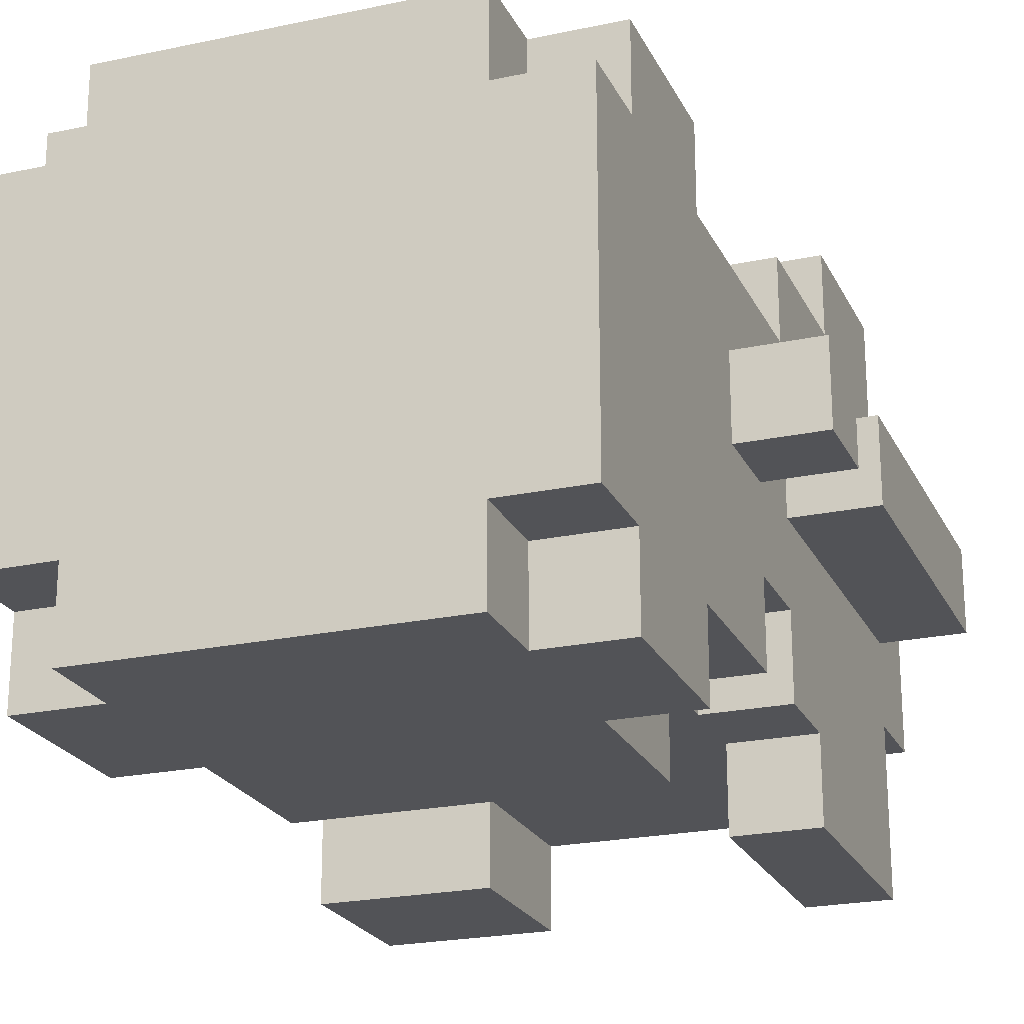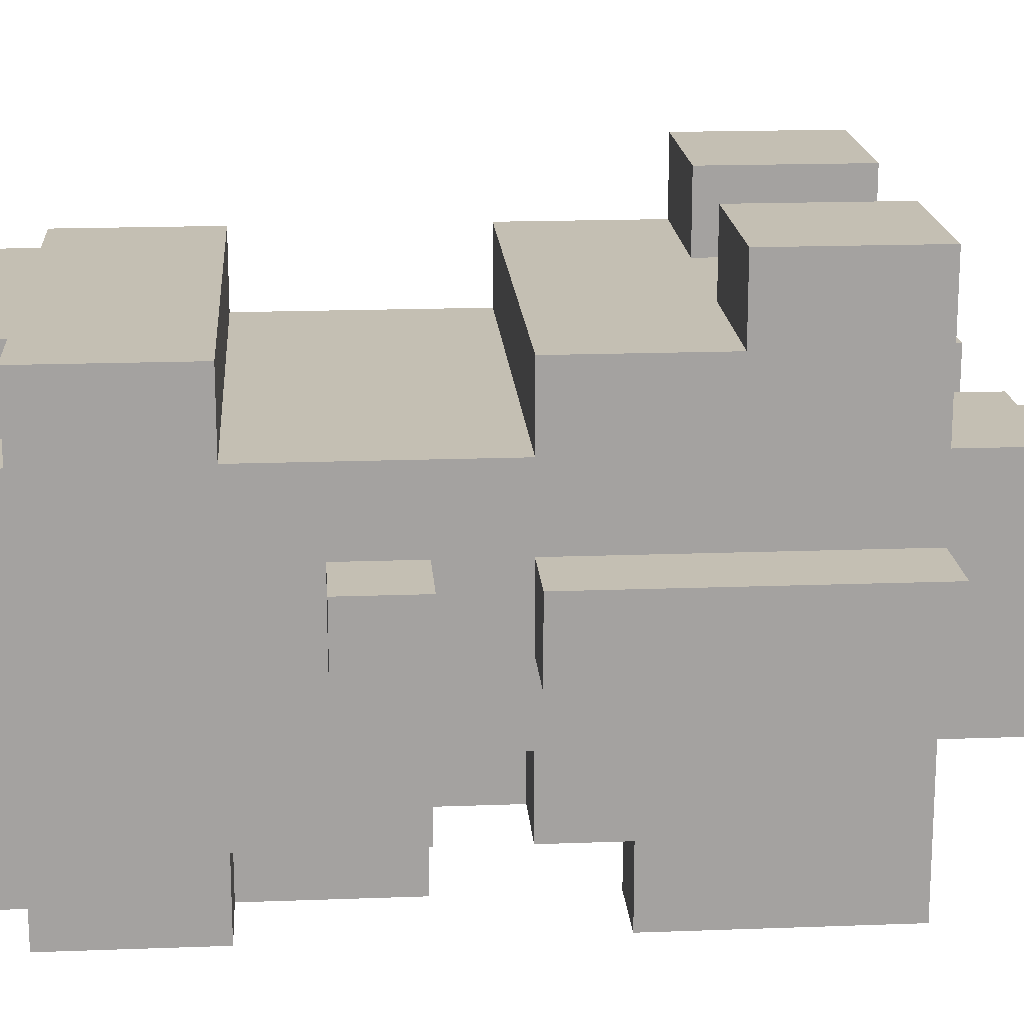
<metadata>
{"format":"obj","ext":"obj","renderer":"f3d","projection":"perspective","resolution":1024,"background":"white","views":[{"elev":-22.5,"azim":-159.7,"up":"+Z"},{"elev":17.7,"azim":-94.2,"up":"+Z"}]}
</metadata>
<code>
v -4 2 0.5
v -4 2 -0.5
v -4 4 0.5
v -4 4 -0.5
v -4 5 0.5
v -4 5 -0.5
v -4 6 0.5
v -4 6 -0.5
v -4 7 0.5
v -4 7 -0.5
v -4 8 0.5
v -4 8 -0.5
v -3 1 1.5
v -3 1 0.5
v -3 1 -1.5
v -3 2 3.5
v -3 2 2.5
v -3 2 1.5
v -3 2 0.5
v -3 2 -0.5
v -3 2 -1.5
v -3 2 -2.5
v -3 2 -3.5
v -3 3 3.5
v -3 3 2.5
v -3 3 1.5
v -3 3 0.5
v -3 3 -0.5
v -3 3 -2.5
v -3 3 -3.5
v -3 4 3.5
v -3 4 2.5
v -3 4 1.5
v -3 4 0.5
v -3 4 -0.5
v -3 4 -1.5
v -3 5 1.5
v -3 5 0.5
v -3 5 -0.5
v -3 5 -1.5
v -3 5 -2.5
v -3 5 -3.5
v -3 6 2.5
v -3 6 1.5
v -3 6 0.5
v -3 6 -0.5
v -3 6 -1.5
v -3 6 -2.5
v -3 7 0.5
v -3 7 -0.5
v -3 7 -1.5
v -3 7 -2.5
v -3 8 0.5
v -3 8 -0.5
v -3 9 2.5
v -3 9 1.5
v -3 9 -1.5
v -3 9 -2.5
v -3 9 -3.5
v -3 10 1.5
v -3 10 0.5
v -3 10 -1.5
v -3 10 -3.5
v -3 11 2.5
v -3 11 1.5
v -3 11 0.5
v -3 11 -0.5
v -3 11 -2.5
v -3 11 -3.5
v -3 12 1.5
v -3 12 0.5
v -3 12 -0.5
v -3 12 -2.5
v -2 0 0.5
v -2 0 -0.5
v -2 1 0.5
v -2 1 -0.5
v -2 6 -1.5
v -2 6 -2.5
v -2 7 -1.5
v -2 7 -2.5
v -2 7 -3.5
v -2 9 -2.5
v -2 9 -3.5
v -2 11 2.5
v -2 11 1.5
v -2 11 -2.5
v -2 11 -3.5
v -2 12 2.5
v -2 12 1.5
v -2 12 -2.5
v -2 12 -3.5
v 1 0 0.5
v 1 0 -0.5
v 1 1 1.5
v 1 1 0.5
v 1 1 -0.5
v 1 1 -1.5
v 1 2 3.5
v 1 2 2.5
v 1 2 1.5
v 1 2 -1.5
v 1 2 -2.5
v 1 2 -3.5
v 1 3 3.5
v 1 3 2.5
v 1 3 -2.5
v 1 3 -3.5
v 1 4 3.5
v 1 4 2.5
v 1 4 -2.5
v 1 4 -3.5
v -2 2 -2.5
v -2 2 -3.5
v -2 3 -2.5
v -2 3 -3.5
v -2 4 -2.5
v -2 5 -2.5
v -2 5 -3.5
v -1 0 0.5
v -1 0 -0.5
v -1 1 1.5
v -1 1 0.5
v -1 1 -0.5
v -1 1 -1.5
v -1 2 3.5
v -1 2 2.5
v -1 2 1.5
v -1 2 -0.5
v -1 2 -1.5
v -1 3 3.5
v -1 3 2.5
v -1 4 3.5
v -1 4 2.5
v 2 0 0.5
v 2 0 -0.5
v 2 1 0.5
v 2 1 -0.5
v 2 6 -1.5
v 2 6 -2.5
v 2 7 -1.5
v 2 7 -2.5
v 2 7 -3.5
v 2 9 -2.5
v 2 9 -3.5
v 2 11 2.5
v 2 11 1.5
v 2 11 -2.5
v 2 11 -3.5
v 2 12 2.5
v 2 12 1.5
v 2 12 -2.5
v 2 12 -3.5
v 3 1 1.5
v 3 1 0.5
v 3 1 -0.5
v 3 1 -1.5
v 3 2 3.5
v 3 2 2.5
v 3 2 1.5
v 3 2 0.5
v 3 2 -0.5
v 3 2 -1.5
v 3 2 -2.5
v 3 2 -3.5
v 3 3 3.5
v 3 3 2.5
v 3 3 0.5
v 3 3 -0.5
v 3 3 -1.5
v 3 3 -2.5
v 3 3 -3.5
v 3 4 3.5
v 3 4 2.5
v 3 4 1.5
v 3 4 0.5
v 3 4 -0.5
v 3 4 -1.5
v 3 4 -2.5
v 3 4 -3.5
v 3 5 2.5
v 3 5 1.5
v 3 5 0.5
v 3 5 -0.5
v 3 5 -1.5
v 3 5 -2.5
v 3 6 2.5
v 3 6 1.5
v 3 6 0.5
v 3 6 -0.5
v 3 6 -1.5
v 3 6 -2.5
v 3 7 0.5
v 3 7 -0.5
v 3 7 -1.5
v 3 7 -2.5
v 3 8 0.5
v 3 8 -0.5
v 3 9 2.5
v 3 9 1.5
v 3 9 -1.5
v 3 9 -2.5
v 3 9 -3.5
v 3 10 2.5
v 3 10 1.5
v 3 10 0.5
v 3 10 -0.5
v 3 10 -1.5
v 3 10 -2.5
v 3 10 -3.5
v 3 11 2.5
v 3 11 1.5
v 3 11 0.5
v 3 11 -0.5
v 3 11 -1.5
v 3 11 -2.5
v 3 11 -3.5
v 3 12 1.5
v 3 12 -1.5
v 3 12 -2.5
v 4 2 0.5
v 4 2 -0.5
v 4 4 0.5
v 4 4 -0.5
v 4 5 0.5
v 4 5 -0.5
v 4 6 0.5
v 4 6 -0.5
v 4 7 0.5
v 4 7 -0.5
v 4 8 0.5
v 4 8 -0.5
v -3 2 3.5
v -3 3 3.5
v -3 4 3.5
v -1 2 3.5
v -1 3 3.5
v -1 4 3.5
v 1 2 3.5
v 1 3 3.5
v 1 4 3.5
v 3 2 3.5
v 3 3 3.5
v 3 4 3.5
v -3 4 2.5
v -3 6 2.5
v -3 9 2.5
v -3 11 2.5
v -2 5 2.5
v -2 6 2.5
v -2 10 2.5
v -2 11 2.5
v -2 12 2.5
v -1 2 2.5
v -1 3 2.5
v -1 4 2.5
v -1 5 2.5
v -1 10 2.5
v -1 11 2.5
v 0 4 2.5
v 0 6 2.5
v 0 9 2.5
v 0 10 2.5
v 0 11 2.5
v 0 12 2.5
v 1 2 2.5
v 1 3 2.5
v 1 4 2.5
v 1 5 2.5
v 1 9 2.5
v 1 10 2.5
v 1 11 2.5
v 1 12 2.5
v 2 10 2.5
v 2 11 2.5
v 2 12 2.5
v 3 4 2.5
v 3 5 2.5
v 3 6 2.5
v 3 9 2.5
v 3 10 2.5
v 3 11 2.5
v -3 1 1.5
v -3 2 1.5
v -3 6 1.5
v -3 9 1.5
v -3 11 1.5
v -3 12 1.5
v -2 1 1.5
v -2 2 1.5
v -2 6 1.5
v -2 7 1.5
v -2 8 1.5
v -2 11 1.5
v -2 12 1.5
v -1 1 1.5
v -1 2 1.5
v -1 7 1.5
v -1 8 1.5
v 0 6 1.5
v 0 9 1.5
v 1 1 1.5
v 1 2 1.5
v 1 7 1.5
v 1 8 1.5
v 1 9 1.5
v 2 1 1.5
v 2 2 1.5
v 2 7 1.5
v 2 8 1.5
v 2 11 1.5
v 2 12 1.5
v 3 1 1.5
v 3 2 1.5
v 3 6 1.5
v 3 9 1.5
v 3 11 1.5
v 3 12 1.5
v -4 2 0.5
v -4 4 0.5
v -4 5 0.5
v -4 6 0.5
v -4 7 0.5
v -4 8 0.5
v -3 2 0.5
v -3 3 0.5
v -3 4 0.5
v -3 5 0.5
v -3 6 0.5
v -3 7 0.5
v -3 8 0.5
v -2 0 0.5
v -2 1 0.5
v -1 0 0.5
v -1 1 0.5
v 1 0 0.5
v 1 1 0.5
v 2 0 0.5
v 2 1 0.5
v 3 2 0.5
v 3 3 0.5
v 3 4 0.5
v 3 5 0.5
v 3 6 0.5
v 3 7 0.5
v 3 8 0.5
v 4 2 0.5
v 4 4 0.5
v 4 5 0.5
v 4 6 0.5
v 4 7 0.5
v 4 8 0.5
v -4 2 -0.5
v -4 4 -0.5
v -4 5 -0.5
v -4 6 -0.5
v -4 7 -0.5
v -4 8 -0.5
v -3 2 -0.5
v -3 3 -0.5
v -3 4 -0.5
v -3 5 -0.5
v -3 6 -0.5
v -3 7 -0.5
v -3 8 -0.5
v -2 0 -0.5
v -2 1 -0.5
v -1 0 -0.5
v -1 1 -0.5
v 1 0 -0.5
v 1 1 -0.5
v 2 0 -0.5
v 2 1 -0.5
v 3 2 -0.5
v 3 3 -0.5
v 3 4 -0.5
v 3 5 -0.5
v 3 6 -0.5
v 3 7 -0.5
v 3 8 -0.5
v 4 2 -0.5
v 4 4 -0.5
v 4 5 -0.5
v 4 6 -0.5
v 4 7 -0.5
v 4 8 -0.5
v -3 1 -1.5
v -3 2 -1.5
v -3 6 -1.5
v -3 7 -1.5
v -2 1 -1.5
v -2 2 -1.5
v -2 6 -1.5
v -2 7 -1.5
v -1 1 -1.5
v -1 2 -1.5
v 1 1 -1.5
v 1 2 -1.5
v 2 1 -1.5
v 2 2 -1.5
v 2 6 -1.5
v 2 7 -1.5
v 3 1 -1.5
v 3 2 -1.5
v 3 6 -1.5
v 3 7 -1.5
v -3 5 -2.5
v -3 6 -2.5
v -3 7 -2.5
v -3 9 -2.5
v -3 11 -2.5
v -3 12 -2.5
v -2 2 -2.5
v -2 3 -2.5
v -2 4 -2.5
v -2 5 -2.5
v -2 6 -2.5
v -2 7 -2.5
v -2 9 -2.5
v -2 11 -2.5
v -2 12 -2.5
v -1 3 -2.5
v -1 4 -2.5
v -1 5 -2.5
v -1 6 -2.5
v 0 3 -2.5
v 0 5 -2.5
v 1 2 -2.5
v 1 3 -2.5
v 1 4 -2.5
v 1 5 -2.5
v 2 5 -2.5
v 2 6 -2.5
v 2 7 -2.5
v 2 9 -2.5
v 2 11 -2.5
v 2 12 -2.5
v 3 4 -2.5
v 3 5 -2.5
v 3 6 -2.5
v 3 7 -2.5
v 3 9 -2.5
v 3 11 -2.5
v 3 12 -2.5
v -3 2 -3.5
v -3 3 -3.5
v -3 5 -3.5
v -3 9 -3.5
v -3 10 -3.5
v -3 11 -3.5
v -2 2 -3.5
v -2 3 -3.5
v -2 5 -3.5
v -2 7 -3.5
v -2 9 -3.5
v -2 10 -3.5
v -2 11 -3.5
v -2 12 -3.5
v -1 11 -3.5
v -1 12 -3.5
v 0 10 -3.5
v 0 11 -3.5
v 1 2 -3.5
v 1 3 -3.5
v 1 4 -3.5
v 1 10 -3.5
v 1 11 -3.5
v 2 7 -3.5
v 2 9 -3.5
v 2 10 -3.5
v 2 11 -3.5
v 2 12 -3.5
v 3 2 -3.5
v 3 3 -3.5
v 3 4 -3.5
v 3 9 -3.5
v 3 10 -3.5
v 3 11 -3.5
v -2 0 0.5
v -1 0 0.5
v 1 0 0.5
v 2 0 0.5
v -2 0 -0.5
v -1 0 -0.5
v 1 0 -0.5
v 2 0 -0.5
v -3 1 1.5
v -2 1 1.5
v -1 1 1.5
v 1 1 1.5
v 2 1 1.5
v 3 1 1.5
v -3 1 0.5
v -2 1 0.5
v -1 1 0.5
v 1 1 0.5
v 2 1 0.5
v 3 1 0.5
v -2 1 -0.5
v -1 1 -0.5
v 1 1 -0.5
v 2 1 -0.5
v 3 1 -0.5
v -3 1 -1.5
v -2 1 -1.5
v -1 1 -1.5
v 1 1 -1.5
v 2 1 -1.5
v 3 1 -1.5
v -3 2 3.5
v -1 2 3.5
v 1 2 3.5
v 3 2 3.5
v -3 2 2.5
v -1 2 2.5
v 1 2 2.5
v 3 2 2.5
v -3 2 1.5
v -2 2 1.5
v -1 2 1.5
v 1 2 1.5
v 2 2 1.5
v 3 2 1.5
v -4 2 0.5
v -3 2 0.5
v 3 2 0.5
v 4 2 0.5
v -4 2 -0.5
v -3 2 -0.5
v -1 2 -0.5
v 3 2 -0.5
v 4 2 -0.5
v -3 2 -1.5
v -2 2 -1.5
v -1 2 -1.5
v 1 2 -1.5
v 2 2 -1.5
v 3 2 -1.5
v -3 2 -2.5
v -2 2 -2.5
v 1 2 -2.5
v 3 2 -2.5
v -3 2 -3.5
v -2 2 -3.5
v 1 2 -3.5
v 3 2 -3.5
v -4 7 0.5
v -3 7 0.5
v 3 7 0.5
v 4 7 0.5
v -4 7 -0.5
v -3 7 -0.5
v 3 7 -0.5
v 4 7 -0.5
v -3 7 -1.5
v -2 7 -1.5
v 2 7 -1.5
v 3 7 -1.5
v -3 7 -2.5
v -2 7 -2.5
v 2 7 -2.5
v 3 7 -2.5
v -2 7 -3.5
v 2 7 -3.5
v -3 9 2.5
v 0 9 2.5
v 1 9 2.5
v 3 9 2.5
v -3 9 1.5
v 0 9 1.5
v 1 9 1.5
v 3 9 1.5
v -3 9 -2.5
v -2 9 -2.5
v 2 9 -2.5
v 3 9 -2.5
v -3 9 -3.5
v -2 9 -3.5
v 2 9 -3.5
v 3 9 -3.5
v -3 4 3.5
v -1 4 3.5
v 1 4 3.5
v 3 4 3.5
v -3 4 2.5
v -1 4 2.5
v 1 4 2.5
v 3 4 2.5
v 1 4 -2.5
v 3 4 -2.5
v 1 4 -3.5
v 3 4 -3.5
v -3 5 -2.5
v -2 5 -2.5
v -3 5 -3.5
v -2 5 -3.5
v -3 6 2.5
v -2 6 2.5
v 0 6 2.5
v 3 6 2.5
v -3 6 1.5
v -2 6 1.5
v 0 6 1.5
v 3 6 1.5
v -4 6 0.5
v -3 6 0.5
v 3 6 0.5
v 4 6 0.5
v -4 6 -0.5
v -3 6 -0.5
v 3 6 -0.5
v 4 6 -0.5
v -3 6 -1.5
v -2 6 -1.5
v 2 6 -1.5
v 3 6 -1.5
v -3 6 -2.5
v -2 6 -2.5
v 2 6 -2.5
v 3 6 -2.5
v -4 8 0.5
v -3 8 0.5
v 3 8 0.5
v 4 8 0.5
v -4 8 -0.5
v -3 8 -0.5
v 3 8 -0.5
v 4 8 -0.5
v -3 11 2.5
v -2 11 2.5
v 2 11 2.5
v 3 11 2.5
v -3 11 1.5
v -2 11 1.5
v 2 11 1.5
v 3 11 1.5
v -3 11 -2.5
v -2 11 -2.5
v 2 11 -2.5
v 3 11 -2.5
v -3 11 -3.5
v -2 11 -3.5
v 2 11 -3.5
v 3 11 -3.5
v -2 12 2.5
v 0 12 2.5
v 1 12 2.5
v 2 12 2.5
v -3 12 1.5
v -2 12 1.5
v -1 12 1.5
v 0 12 1.5
v 1 12 1.5
v 2 12 1.5
v 3 12 1.5
v -3 12 0.5
v -2 12 0.5
v -1 12 0.5
v 1 12 0.5
v 2 12 0.5
v -3 12 -0.5
v -2 12 -0.5
v -1 12 -0.5
v 0 12 -0.5
v 1 12 -0.5
v -2 12 -1.5
v -1 12 -1.5
v 0 12 -1.5
v 1 12 -1.5
v 2 12 -1.5
v 3 12 -1.5
v -3 12 -2.5
v -2 12 -2.5
v -1 12 -2.5
v 0 12 -2.5
v 2 12 -2.5
v 3 12 -2.5
v -2 12 -3.5
v -1 12 -3.5
v 2 12 -3.5
f 3 2 1
f 4 2 3
f 5 4 3
f 6 4 5
f 7 6 5
f 8 6 7
f 11 10 9
f 12 10 11
f 18 14 13
f 19 15 14
f 19 14 18
f 20 15 19
f 21 15 20
f 24 17 16
f 25 18 17
f 25 17 24
f 25 19 18
f 26 19 25
f 27 19 26
f 28 21 20
f 28 22 21
f 29 23 22
f 29 22 28
f 30 23 29
f 31 25 24
f 32 26 25
f 32 25 31
f 33 27 26
f 33 26 32
f 34 27 33
f 35 29 28
f 36 29 35
f 37 34 33
f 37 33 32
f 38 34 37
f 39 36 35
f 40 29 36
f 40 36 39
f 41 30 29
f 41 29 40
f 42 30 41
f 43 37 32
f 44 38 37
f 44 37 43
f 45 38 44
f 46 40 39
f 46 41 40
f 47 41 46
f 48 41 47
f 49 45 44
f 49 47 46
f 49 46 45
f 50 47 49
f 51 47 50
f 53 49 44
f 54 52 51
f 54 51 50
f 56 53 44
f 56 54 53
f 57 52 54
f 57 54 56
f 58 52 57
f 60 56 55
f 60 57 56
f 61 57 60
f 62 58 57
f 62 57 61
f 62 59 58
f 63 59 62
f 64 60 55
f 65 61 60
f 65 60 64
f 66 62 61
f 66 61 65
f 66 63 62
f 67 63 66
f 68 63 67
f 69 63 68
f 70 66 65
f 71 67 66
f 71 66 70
f 72 68 67
f 72 67 71
f 73 68 72
f 76 75 74
f 77 75 76
f 80 79 78
f 81 79 80
f 83 82 81
f 84 82 83
f 89 86 85
f 90 86 89
f 91 88 87
f 92 88 91
f 96 94 93
f 97 94 96
f 101 96 95
f 101 97 96
f 101 98 97
f 102 98 101
f 105 100 99
f 106 100 105
f 107 104 103
f 108 104 107
f 109 106 105
f 110 106 109
f 111 108 107
f 112 108 111
f 113 114 115
f 115 114 116
f 115 116 117
f 117 116 118
f 118 116 119
f 120 121 123
f 123 121 124
f 122 123 128
f 123 124 128
f 124 125 129
f 128 124 129
f 129 125 130
f 126 127 131
f 131 127 132
f 131 132 133
f 133 132 134
f 135 136 137
f 137 136 138
f 139 140 141
f 141 140 142
f 142 143 144
f 144 143 145
f 146 147 150
f 150 147 151
f 148 149 152
f 152 149 153
f 154 155 160
f 155 156 161
f 160 155 161
f 156 157 162
f 161 156 162
f 162 157 163
f 158 159 166
f 159 160 167
f 166 159 167
f 160 161 167
f 167 161 168
f 162 163 169
f 163 164 169
f 169 164 170
f 164 165 171
f 170 164 171
f 171 165 172
f 166 167 173
f 167 168 174
f 173 167 174
f 174 168 175
f 175 168 176
f 169 170 177
f 170 171 178
f 177 170 178
f 171 172 179
f 178 171 179
f 179 172 180
f 174 175 181
f 175 176 182
f 181 175 182
f 182 176 183
f 177 178 184
f 178 179 184
f 184 179 185
f 185 179 186
f 181 182 187
f 182 183 188
f 187 182 188
f 188 183 189
f 184 185 190
f 185 186 191
f 190 185 191
f 191 186 192
f 188 189 193
f 189 190 193
f 190 191 193
f 193 191 194
f 194 191 195
f 188 193 197
f 195 196 198
f 194 195 198
f 188 197 200
f 197 198 200
f 198 196 201
f 200 198 201
f 201 196 202
f 200 201 204
f 199 200 204
f 204 201 205
f 205 201 206
f 206 201 207
f 201 202 208
f 207 201 208
f 202 203 209
f 208 202 209
f 209 203 210
f 204 205 211
f 205 206 212
f 211 205 212
f 206 207 213
f 212 206 213
f 207 208 214
f 213 207 214
f 208 209 214
f 214 209 215
f 209 210 216
f 215 209 216
f 216 210 217
f 212 213 218
f 214 215 218
f 213 214 218
f 215 216 219
f 218 215 219
f 219 216 220
f 221 222 223
f 223 222 224
f 223 224 225
f 225 224 226
f 225 226 227
f 227 226 228
f 229 230 231
f 231 230 232
f 236 234 233
f 237 235 234
f 237 234 236
f 238 235 237
f 242 240 239
f 243 241 240
f 243 240 242
f 244 241 243
f 249 246 245
f 250 246 249
f 251 248 247
f 252 248 251
f 256 249 245
f 257 250 249
f 257 249 256
f 258 251 247
f 258 252 251
f 259 253 252
f 259 252 258
f 260 256 255
f 260 257 256
f 261 250 257
f 261 257 260
f 262 259 258
f 262 258 247
f 263 259 262
f 264 253 259
f 264 259 263
f 265 253 264
f 266 255 254
f 267 260 255
f 267 255 266
f 267 261 260
f 268 261 267
f 269 261 268
f 270 263 262
f 271 264 263
f 271 263 270
f 272 265 264
f 272 264 271
f 273 265 272
f 274 271 270
f 274 273 272
f 274 272 271
f 275 273 274
f 276 273 275
f 277 269 268
f 278 261 269
f 278 269 277
f 279 261 278
f 280 274 270
f 281 275 274
f 281 274 280
f 282 275 281
f 289 284 283
f 290 284 289
f 291 286 285
f 292 286 291
f 293 286 292
f 294 288 287
f 295 288 294
f 296 290 289
f 297 290 296
f 298 292 291
f 298 293 292
f 299 286 293
f 299 293 298
f 300 298 291
f 300 299 298
f 301 286 299
f 301 299 300
f 304 301 300
f 305 301 304
f 306 301 305
f 307 303 302
f 308 303 307
f 309 304 300
f 309 305 304
f 310 306 305
f 310 305 309
f 313 308 307
f 314 308 313
f 315 310 309
f 315 309 300
f 316 306 310
f 316 310 315
f 317 312 311
f 318 312 317
f 325 320 319
f 326 320 325
f 327 321 320
f 327 320 326
f 328 322 321
f 328 321 327
f 329 322 328
f 330 324 323
f 331 324 330
f 334 333 332
f 335 333 334
f 338 337 336
f 339 337 338
f 347 341 340
f 347 342 341
f 348 343 342
f 348 342 347
f 349 344 343
f 349 343 348
f 350 344 349
f 351 346 345
f 352 346 351
f 353 354 359
f 359 354 360
f 354 355 361
f 360 354 361
f 355 356 362
f 361 355 362
f 362 356 363
f 357 358 364
f 364 358 365
f 366 367 368
f 368 367 369
f 370 371 372
f 372 371 373
f 374 375 381
f 375 376 381
f 376 377 382
f 381 376 382
f 377 378 383
f 382 377 383
f 383 378 384
f 379 380 385
f 385 380 386
f 387 388 391
f 391 388 392
f 389 390 393
f 393 390 394
f 391 392 395
f 395 392 396
f 397 398 399
f 399 398 400
f 399 400 403
f 403 400 404
f 401 402 405
f 405 402 406
f 407 408 416
f 416 408 417
f 409 410 418
f 418 410 419
f 411 412 420
f 420 412 421
f 414 415 422
f 413 414 422
f 415 416 423
f 422 415 423
f 416 417 424
f 423 416 424
f 417 418 425
f 424 417 425
f 422 423 426
f 423 424 426
f 424 425 426
f 413 422 426
f 426 425 427
f 413 426 428
f 426 427 429
f 428 426 429
f 429 427 430
f 427 425 431
f 430 427 431
f 431 425 432
f 430 431 432
f 425 418 433
f 432 425 433
f 433 418 434
f 430 432 438
f 432 433 439
f 438 432 439
f 439 433 440
f 434 435 441
f 441 435 442
f 436 437 443
f 443 437 444
f 445 446 451
f 446 447 452
f 451 446 452
f 452 447 453
f 448 449 455
f 449 450 456
f 455 449 456
f 456 450 457
f 457 458 459
f 456 457 459
f 455 456 459
f 459 458 460
f 455 459 461
f 459 460 461
f 461 460 462
f 455 461 466
f 461 462 466
f 462 460 467
f 466 462 467
f 454 455 468
f 455 466 469
f 468 455 469
f 466 467 469
f 469 467 470
f 467 460 471
f 470 467 471
f 471 460 472
f 463 464 473
f 464 465 474
f 473 464 474
f 474 465 475
f 469 470 476
f 470 471 477
f 476 470 477
f 477 471 478
f 483 480 479
f 484 480 483
f 485 482 481
f 486 482 485
f 493 488 487
f 494 489 488
f 494 488 493
f 495 489 494
f 496 491 490
f 497 492 491
f 497 491 496
f 498 492 497
f 499 494 493
f 502 498 497
f 503 498 502
f 504 499 493
f 505 500 499
f 505 499 504
f 506 500 505
f 507 502 501
f 508 503 502
f 508 502 507
f 509 503 508
f 514 511 510
f 515 511 514
f 516 513 512
f 517 513 516
f 518 515 514
f 518 516 515
f 518 517 516
f 519 517 518
f 520 517 519
f 521 517 520
f 522 517 521
f 523 517 522
f 528 525 524
f 529 525 528
f 530 521 520
f 531 527 526
f 532 527 531
f 535 521 530
f 536 521 535
f 539 534 533
f 539 538 537
f 539 537 536
f 539 536 535
f 539 535 534
f 540 538 539
f 541 538 540
f 542 538 541
f 543 540 539
f 544 540 543
f 545 542 541
f 546 542 545
f 551 548 547
f 552 548 551
f 553 550 549
f 554 550 553
f 559 556 555
f 560 556 559
f 561 558 557
f 562 558 561
f 563 561 560
f 564 561 563
f 569 566 565
f 570 567 566
f 570 566 569
f 571 568 567
f 571 567 570
f 572 568 571
f 577 574 573
f 578 574 577
f 579 576 575
f 580 576 579
f 581 582 585
f 585 582 586
f 583 584 587
f 587 584 588
f 589 590 591
f 591 590 592
f 593 594 595
f 595 594 596
f 597 598 601
f 598 599 602
f 601 598 602
f 599 600 603
f 602 599 603
f 603 600 604
f 605 606 609
f 609 606 610
f 607 608 611
f 611 608 612
f 613 614 617
f 617 614 618
f 615 616 619
f 619 616 620
f 621 622 625
f 625 622 626
f 623 624 627
f 627 624 628
f 629 630 633
f 633 630 634
f 631 632 635
f 635 632 636
f 637 638 641
f 641 638 642
f 639 640 643
f 643 640 644
f 645 646 650
f 650 646 651
f 646 647 652
f 651 646 652
f 647 648 653
f 652 647 653
f 653 648 654
f 649 650 656
f 650 651 657
f 656 650 657
f 651 652 658
f 657 651 658
f 652 653 658
f 653 654 659
f 658 653 659
f 654 655 660
f 659 654 660
f 656 657 661
f 658 659 662
f 661 657 662
f 657 658 662
f 659 660 662
f 662 660 663
f 663 660 664
f 664 660 665
f 661 662 666
f 662 663 666
f 663 664 667
f 666 663 667
f 664 665 668
f 667 664 668
f 665 660 669
f 668 665 669
f 660 655 670
f 669 660 670
f 670 655 671
f 666 667 672
f 661 666 672
f 672 667 673
f 667 668 674
f 673 667 674
f 668 669 675
f 674 668 675
f 669 670 675
f 670 671 676
f 675 670 676
f 676 671 677
f 673 674 678
f 675 676 679
f 678 674 679
f 674 675 679
f 679 676 680

</code>
